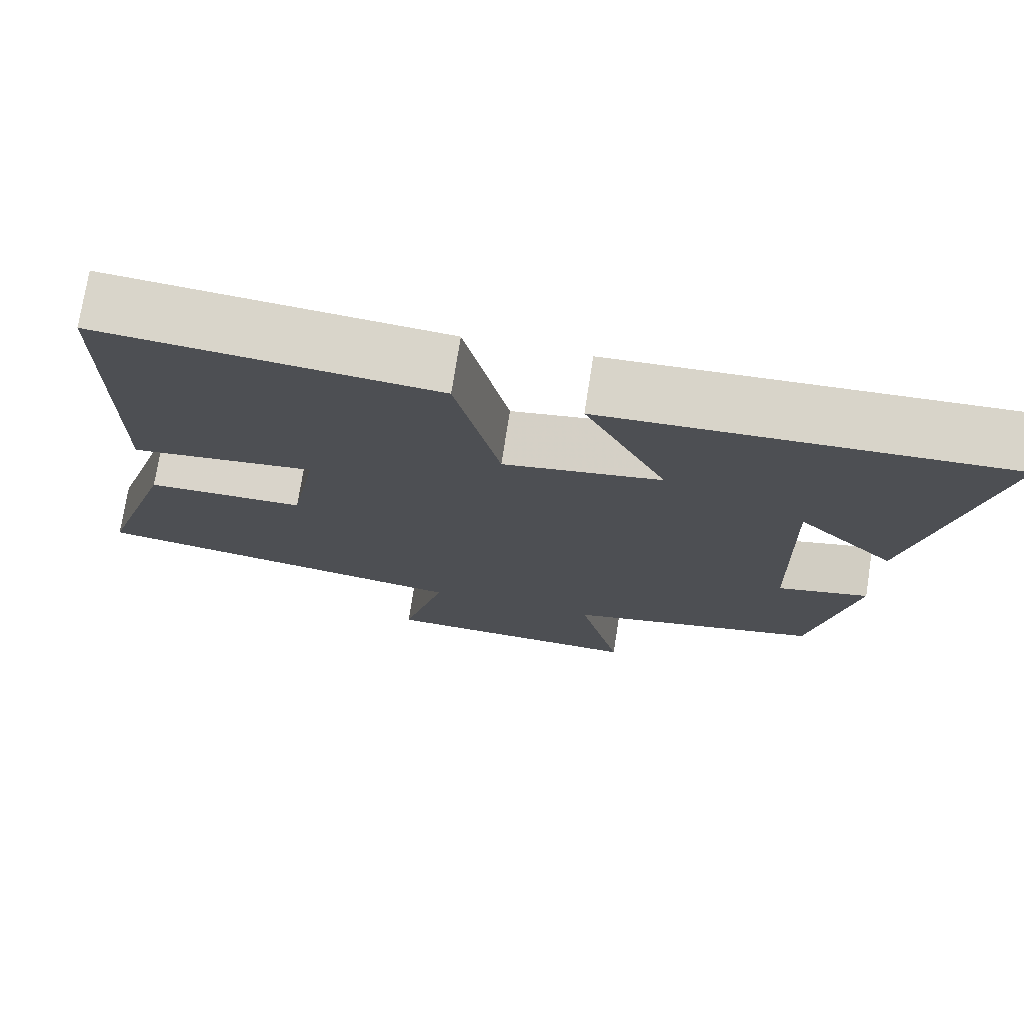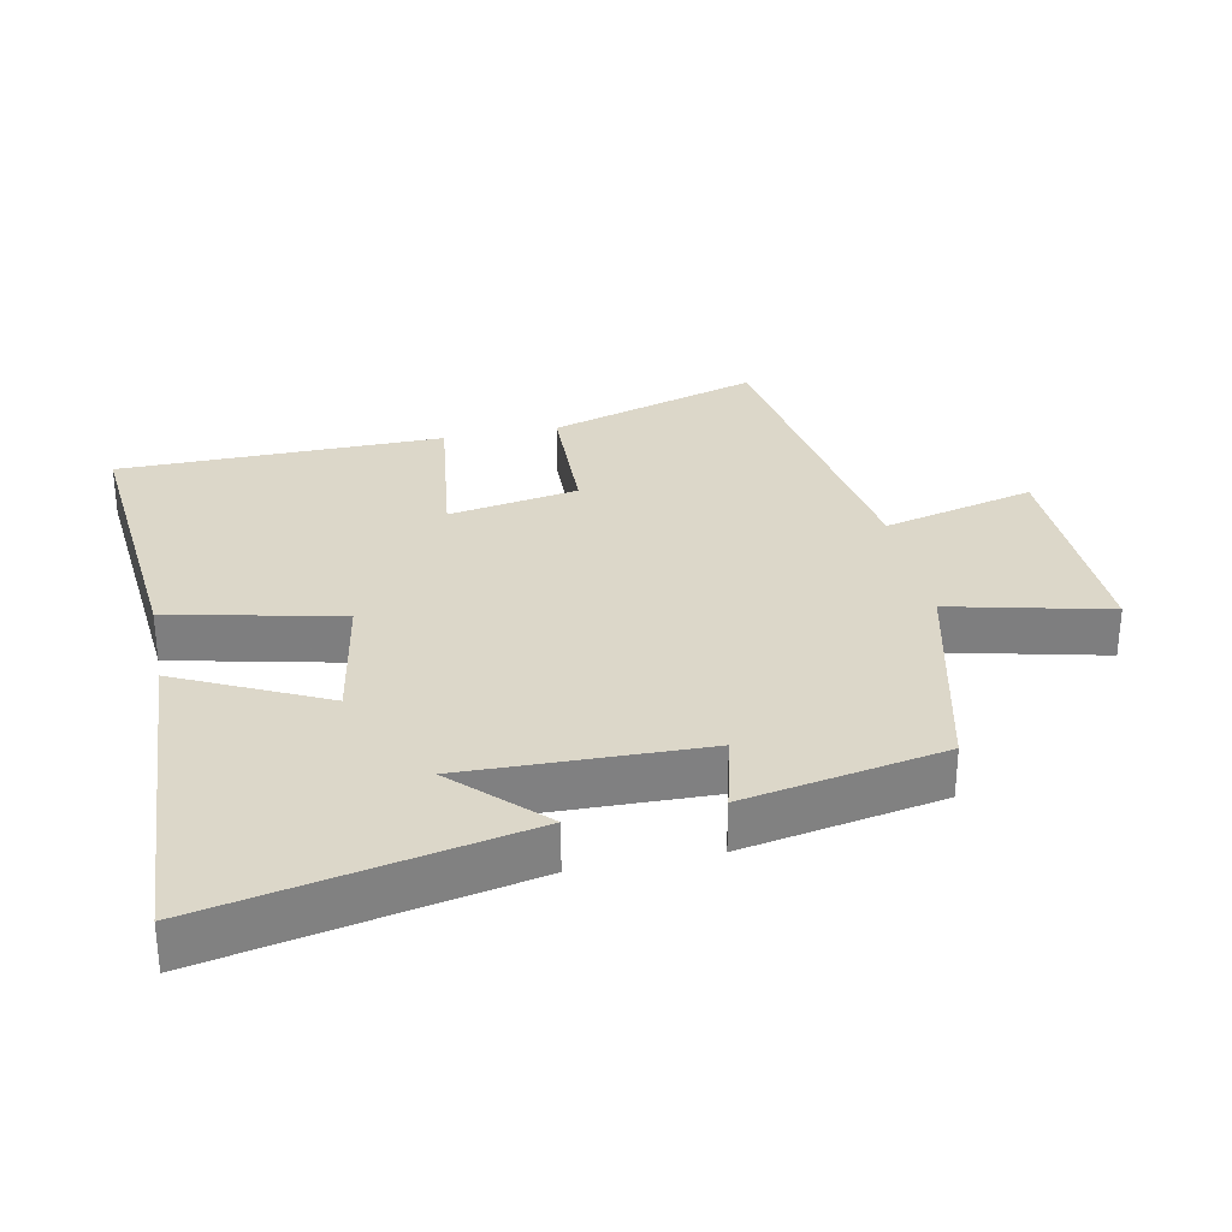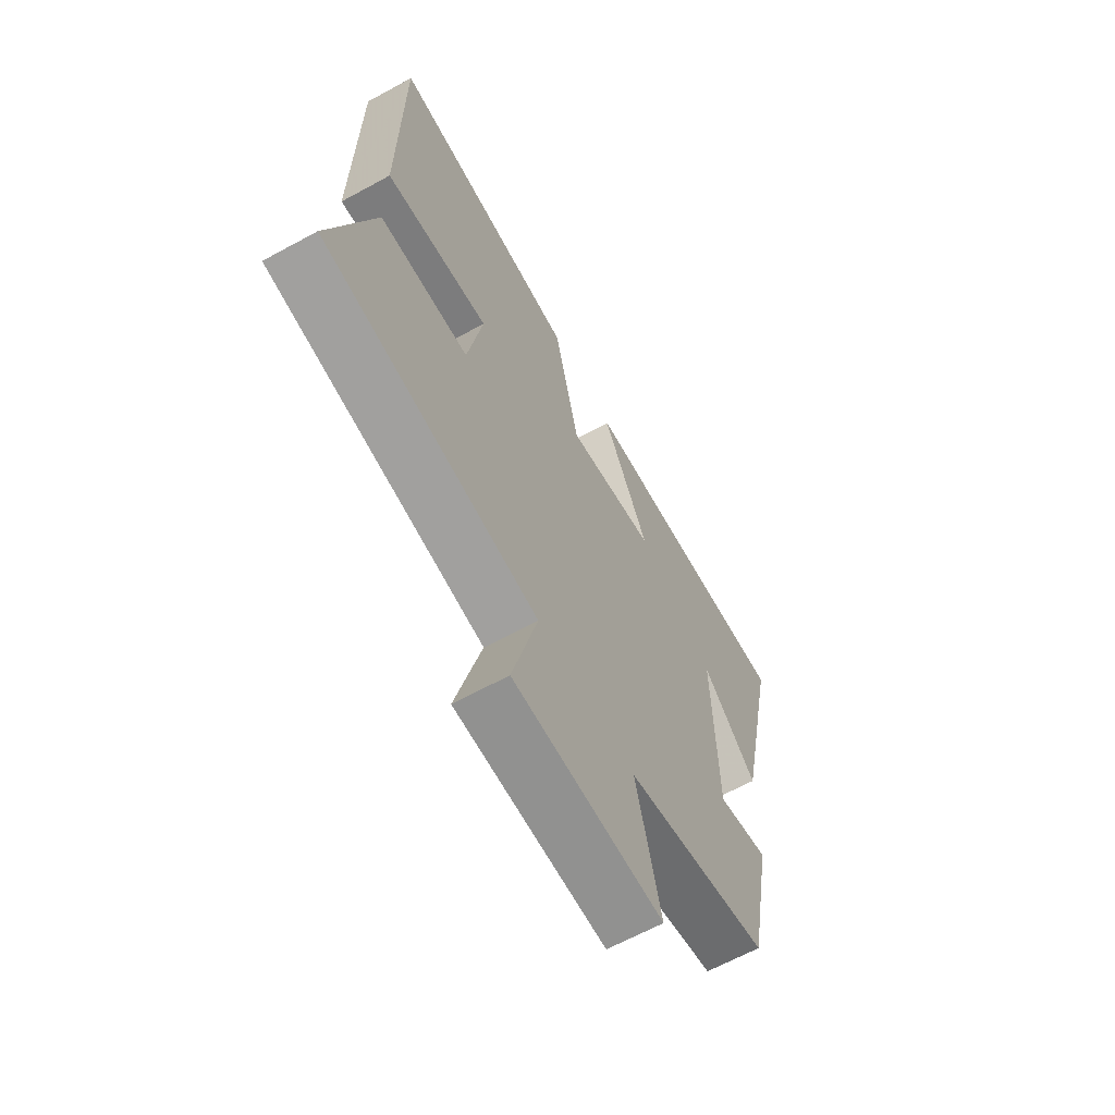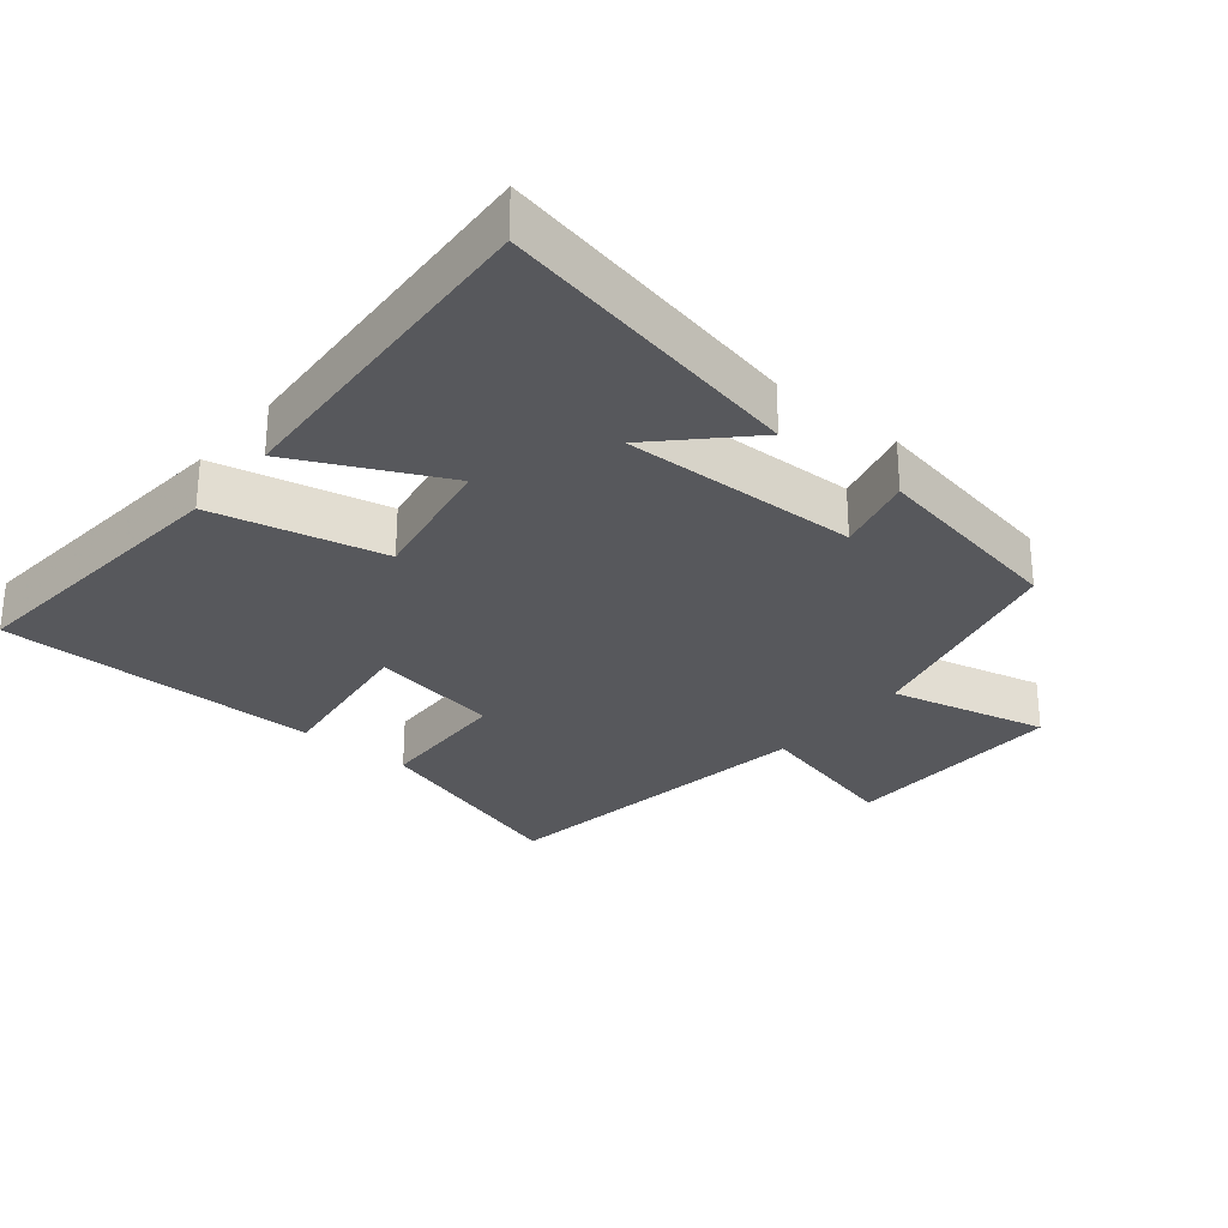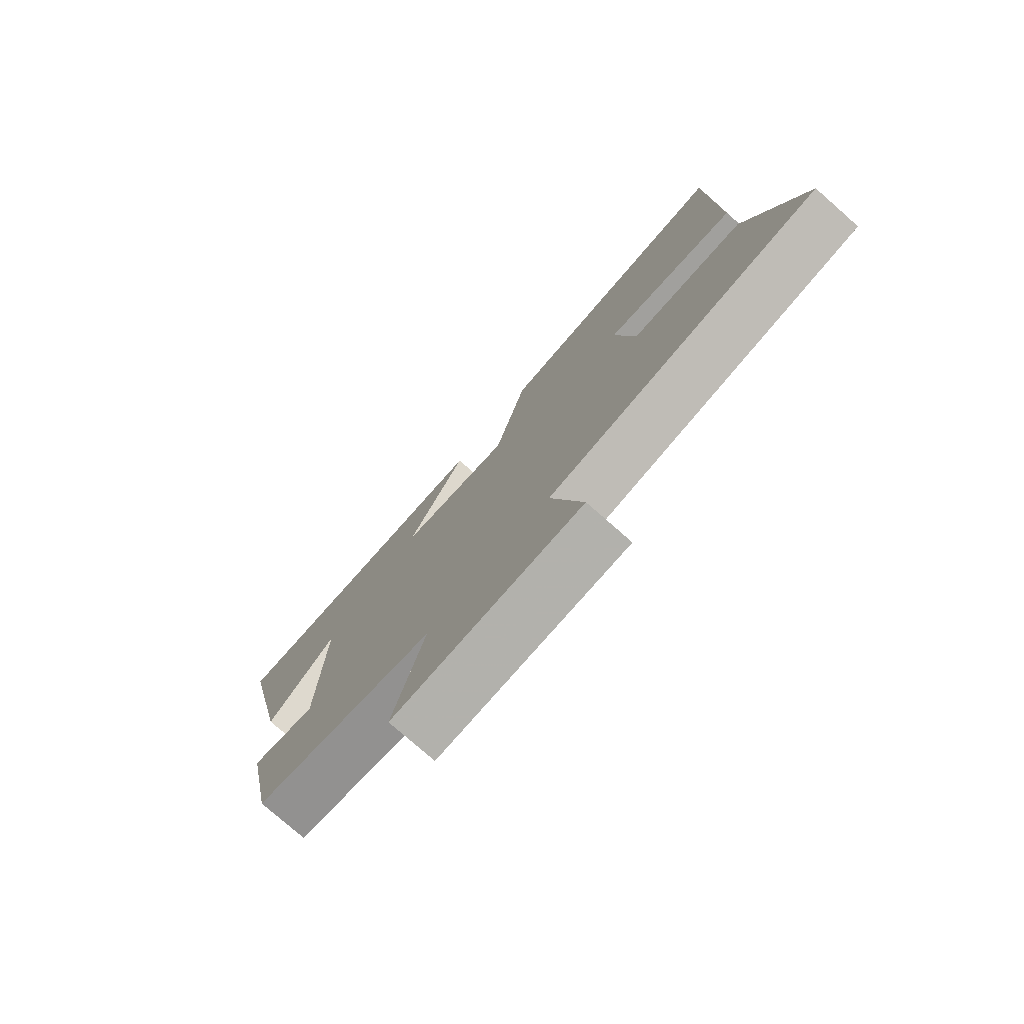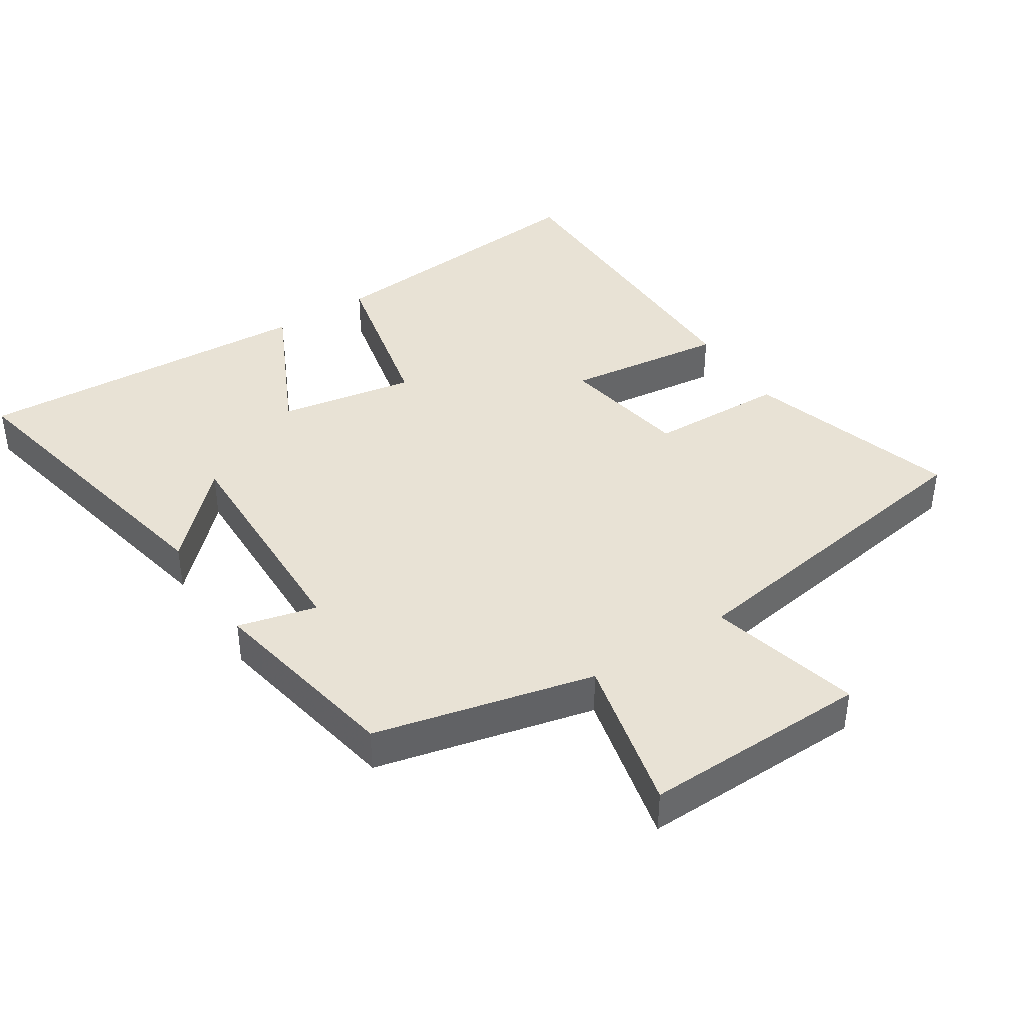
<metadata>
{"format":"obj","ext":"obj","renderer":"f3d","projection":"perspective","resolution":1024,"background":"white","views":[{"elev":74.6,"azim":8.9,"up":"+Z"},{"elev":30.3,"azim":78.5,"up":"+Y"},{"elev":-64.8,"azim":-61.2,"up":"+Z"},{"elev":-28.7,"azim":50.7,"up":"+Y"},{"elev":-77.8,"azim":-131.3,"up":"+Z"},{"elev":40.7,"azim":147.1,"up":"+Y"}]}
</metadata>
<code>
v 0.596 0.07 0.529
v 0.5 0.07 0.068
v 0.375 0.07 0.193
v 0.383 0.07 -0.157
v 0.5 0.07 -0.128
v 0.444 0.07 -0.423
v 0.117 0.07 -0.5
v 0.172 0.07 -0.734
v -0.166 0.07 -0.726
v -0.109 0.07 -0.5
v -0.598 0.07 -0.424
v -0.5 0.07 -0.11
v -0.297 0.07 -0.104
v -0.263 0.07 0.088
v -0.5 0.07 0.058
v -0.495 0.07 0.538
v -0.066 0.07 0.5
v -0.009 0.07 0.247
v 0.193 0.07 0.283
v 0.088 0.07 0.5
v 0.596 0 0.529
v 0.5 0 0.068
v 0.375 0 0.193
v 0.383 0 -0.157
v 0.5 0 -0.128
v 0.444 0 -0.423
v 0.117 0 -0.5
v 0.172 0 -0.734
v -0.166 0 -0.726
v -0.109 0 -0.5
v -0.598 0 -0.424
v -0.5 0 -0.11
v -0.297 0 -0.104
v -0.263 0 0.088
v -0.5 0 0.058
v -0.495 0 0.538
v -0.066 0 0.5
v -0.009 0 0.247
v 0.193 0 0.283
v 0.088 0 0.5
f 19 20 1
f 15 16 17 18
f 14 15 18 19
f 13 14 19
f 10 11 12 13
f 10 13 19 1
f 7 8 9 10
f 4 5 6 7
f 3 4 7 10
f 1 2 3
f 1 3 10
f 21 40 39
f 38 37 36 35
f 39 38 35 34
f 39 34 33
f 33 32 31 30
f 21 39 33 30
f 30 29 28 27
f 27 26 25 24
f 30 27 24 23
f 23 22 21
f 30 23 21
f 1 21 22 2
f 2 22 23 3
f 3 23 24 4
f 4 24 25 5
f 5 25 26 6
f 6 26 27 7
f 7 27 28 8
f 8 28 29 9
f 9 29 30 10
f 10 30 31 11
f 11 31 32 12
f 12 32 33 13
f 13 33 34 14
f 14 34 35 15
f 15 35 36 16
f 16 36 37 17
f 17 37 38 18
f 18 38 39 19
f 19 39 40 20
f 20 40 21 1

</code>
